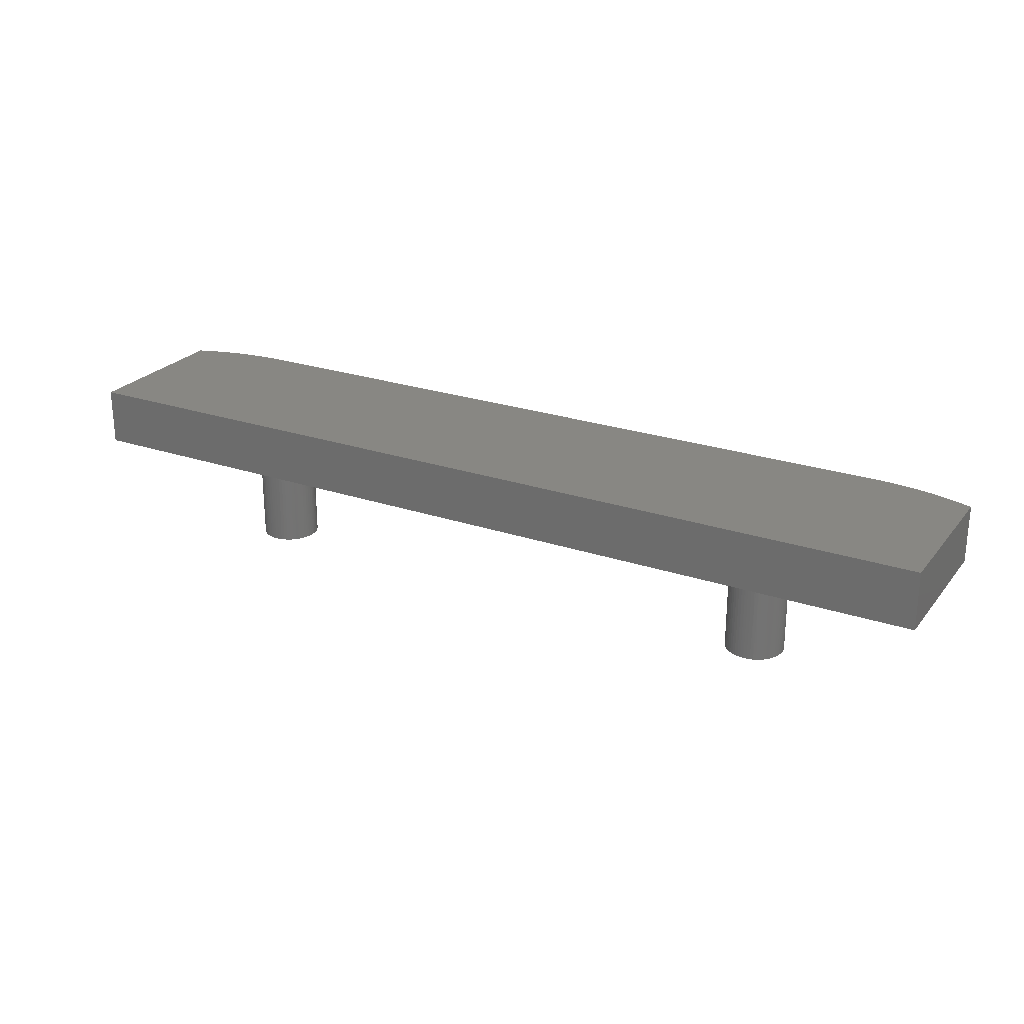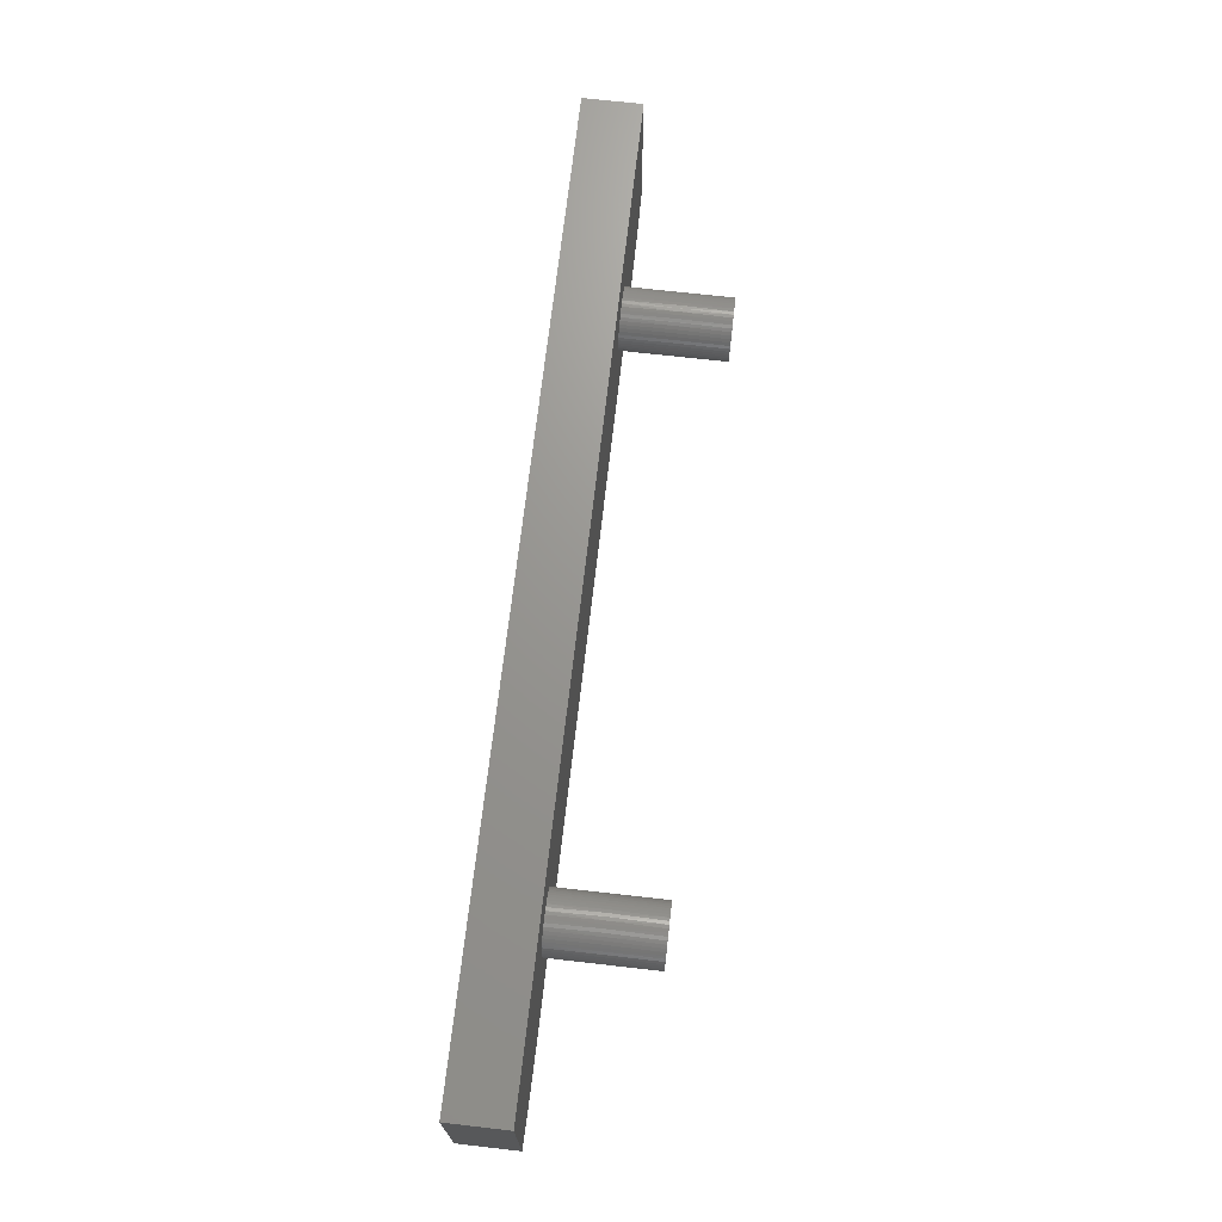
<metadata>
{"format":"stl","ext":"stl","renderer":"f3d","projection":"perspective","resolution":1024,"background":"white","views":[{"elev":24.7,"azim":-151.0,"up":"+Z"},{"elev":70.1,"azim":96.5,"up":"+Y"}]}
</metadata>
<code>
# stl→obj: 386 verts, 768 faces
v 6.098 -12.1 -1.5
v 6.102 -12.04 -1.5
v 6.102 -12.04 -0.5
v 6.098 -11.97 -1.5
v 6.098 -11.97 -0.5
v 6.087 -11.91 -1.5
v 6.087 -11.91 -0.5
v 6.07 -11.85 -1.5
v 6.068 -11.85 -0.5
v 6.045 -11.79 -1.5
v 6.043 -11.79 -0.5
v 6.014 -11.73 -1.5
v 6.011 -11.73 -0.5
v 5.976 -11.68 -1.5
v 5.972 -11.68 -0.5
v 5.933 -11.63 -1.5
v 5.928 -11.63 -0.5
v 5.885 -11.59 -1.5
v 5.878 -11.58 -0.5
v 5.833 -11.55 -1.5
v 5.824 -11.55 -0.5
v 5.776 -11.52 -1.5
v 5.766 -11.52 -0.5
v 5.717 -11.5 -1.5
v 5.705 -11.49 -0.5
v 5.655 -11.48 -1.5
v 5.641 -11.48 -0.5
v 5.591 -11.47 -1.5
v 5.576 -11.47 -0.5
v 5.527 -11.46 -1.5
v 5.51 -11.46 -0.5
v 5.463 -11.47 -1.5
v 5.445 -11.47 -0.5
v 5.399 -11.48 -1.5
v 5.381 -11.48 -0.5
v 5.337 -11.5 -1.5
v 5.318 -11.5 -0.5
v 5.277 -11.52 -1.5
v 5.259 -11.53 -0.5
v 5.221 -11.55 -1.5
v 5.202 -11.56 -0.5
v 5.168 -11.59 -1.5
v 5.15 -11.6 -0.5
v 5.12 -11.63 -1.5
v 5.103 -11.65 -0.5
v 5.077 -11.68 -1.5
v 5.062 -11.7 -0.5
v 5.04 -11.73 -1.5
v 5.026 -11.76 -0.5
v 5.009 -11.79 -1.5
v 4.997 -11.82 -0.5
v 4.984 -11.85 -1.5
v 4.975 -11.88 -0.5
v 4.966 -11.91 -1.5
v 4.96 -11.94 -0.5
v 4.955 -11.97 -1.5
v 4.953 -12.01 -0.5
v 4.952 -12.04 -1.5
v 4.953 -12.07 -0.5
v 4.955 -12.1 -1.5
v 4.96 -12.14 -0.5
v 4.966 -12.17 -1.5
v 4.975 -12.2 -0.5
v 4.984 -12.23 -1.5
v 4.997 -12.26 -0.5
v 5.009 -12.29 -1.5
v 5.026 -12.32 -0.5
v 5.04 -12.35 -1.5
v 5.062 -12.38 -0.5
v 5.077 -12.4 -1.5
v 5.103 -12.43 -0.5
v 5.12 -12.45 -1.5
v 5.15 -12.47 -0.5
v 5.168 -12.49 -1.5
v 5.202 -12.51 -0.5
v 5.221 -12.53 -1.5
v 5.259 -12.55 -0.5
v 5.277 -12.56 -1.5
v 5.318 -12.58 -0.5
v 5.337 -12.58 -1.5
v 5.381 -12.6 -0.5
v 5.399 -12.6 -1.5
v 5.445 -12.61 -0.5
v 5.463 -12.61 -1.5
v 5.51 -12.61 -0.5
v 5.527 -12.61 -1.5
v 5.576 -12.61 -0.5
v 5.591 -12.61 -1.5
v 5.641 -12.6 -0.5
v 5.655 -12.6 -1.5
v 5.705 -12.59 -0.5
v 5.717 -12.58 -1.5
v 5.766 -12.56 -0.5
v 5.776 -12.56 -1.5
v 5.824 -12.53 -0.5
v 5.833 -12.53 -1.5
v 5.878 -12.49 -0.5
v 5.885 -12.49 -1.5
v 5.928 -12.45 -0.5
v 5.933 -12.45 -1.5
v 5.972 -12.4 -0.5
v 5.976 -12.4 -1.5
v 6.011 -12.35 -0.5
v 6.014 -12.35 -1.5
v 6.043 -12.29 -0.5
v 6.045 -12.29 -1.5
v 6.068 -12.23 -0.5
v 6.07 -12.23 -1.5
v 6.087 -12.17 -0.5
v 6.087 -12.17 -1.5
v 6.098 -12.1 -0.5
v 6.098 -11.97 0.5
v 6.102 -12.04 0.5
v 6.098 -12.1 0.5
v 6.087 -12.17 0.5
v 6.07 -12.23 0.5
v 6.045 -12.29 0.5
v 6.014 -12.35 0.5
v 5.976 -12.4 0.5
v 5.933 -12.45 0.5
v 5.885 -12.49 0.5
v 5.833 -12.53 0.5
v 5.776 -12.56 0.5
v 5.717 -12.58 0.5
v 5.655 -12.6 0.5
v 5.591 -12.61 0.5
v 5.527 -12.61 0.5
v 5.463 -12.61 0.5
v 5.399 -12.6 0.5
v 5.337 -12.58 0.5
v 5.277 -12.56 0.5
v 5.221 -12.53 0.5
v 5.168 -12.49 0.5
v 5.12 -12.45 0.5
v 5.077 -12.4 0.5
v 5.04 -12.35 0.5
v 5.009 -12.29 0.5
v 4.984 -12.23 0.5
v 4.966 -12.17 0.5
v 4.955 -12.1 0.5
v 4.952 -12.04 0.5
v 4.955 -11.97 0.5
v 4.966 -11.91 0.5
v 4.984 -11.85 0.5
v 5.009 -11.79 0.5
v 5.04 -11.73 0.5
v 5.077 -11.68 0.5
v 5.12 -11.63 0.5
v 5.168 -11.59 0.5
v 5.221 -11.55 0.5
v 5.277 -11.52 0.5
v 5.337 -11.5 0.5
v 5.399 -11.48 0.5
v 5.463 -11.47 0.5
v 5.527 -11.46 0.5
v 5.591 -11.47 0.5
v 5.655 -11.48 0.5
v 5.717 -11.5 0.5
v 5.776 -11.52 0.5
v 5.833 -11.55 0.5
v 5.885 -11.59 0.5
v 5.933 -11.63 0.5
v 5.976 -11.68 0.5
v 6.014 -11.73 0.5
v 6.045 -11.79 0.5
v 6.07 -11.85 0.5
v 6.087 -11.91 0.5
v -4.955 -12.1 -1.5
v -4.952 -12.04 -1.5
v -4.952 -12.04 -0.5
v -4.955 -11.97 -1.5
v -4.956 -11.97 -0.5
v -4.966 -11.91 -1.5
v -4.967 -11.91 -0.5
v -4.984 -11.85 -1.5
v -4.985 -11.85 -0.5
v -5.009 -11.79 -1.5
v -5.011 -11.79 -0.5
v -5.04 -11.73 -1.5
v -5.043 -11.73 -0.5
v -5.077 -11.68 -1.5
v -5.082 -11.68 -0.5
v -5.12 -11.63 -1.5
v -5.126 -11.63 -0.5
v -5.168 -11.59 -1.5
v -5.176 -11.58 -0.5
v -5.221 -11.55 -1.5
v -5.23 -11.55 -0.5
v -5.277 -11.52 -1.5
v -5.288 -11.52 -0.5
v -5.337 -11.5 -1.5
v -5.349 -11.49 -0.5
v -5.399 -11.48 -1.5
v -5.413 -11.48 -0.5
v -5.463 -11.47 -1.5
v -5.478 -11.47 -0.5
v -5.527 -11.46 -1.5
v -5.543 -11.46 -0.5
v -5.591 -11.47 -1.5
v -5.609 -11.47 -0.5
v -5.655 -11.48 -1.5
v -5.673 -11.48 -0.5
v -5.717 -11.5 -1.5
v -5.735 -11.5 -0.5
v -5.776 -11.52 -1.5
v -5.795 -11.53 -0.5
v -5.833 -11.55 -1.5
v -5.851 -11.56 -0.5
v -5.885 -11.59 -1.5
v -5.903 -11.6 -0.5
v -5.933 -11.63 -1.5
v -5.951 -11.65 -0.5
v -5.976 -11.68 -1.5
v -5.992 -11.7 -0.5
v -6.014 -11.73 -1.5
v -6.028 -11.76 -0.5
v -6.045 -11.79 -1.5
v -6.057 -11.82 -0.5
v -6.07 -11.85 -1.5
v -6.079 -11.88 -0.5
v -6.087 -11.91 -1.5
v -6.093 -11.94 -0.5
v -6.098 -11.97 -1.5
v -6.101 -12.01 -0.5
v -6.102 -12.04 -1.5
v -6.101 -12.07 -0.5
v -6.098 -12.1 -1.5
v -6.093 -12.14 -0.5
v -6.087 -12.17 -1.5
v -6.079 -12.2 -0.5
v -6.07 -12.23 -1.5
v -6.057 -12.26 -0.5
v -6.045 -12.29 -1.5
v -6.028 -12.32 -0.5
v -6.014 -12.35 -1.5
v -5.992 -12.38 -0.5
v -5.976 -12.4 -1.5
v -5.951 -12.43 -0.5
v -5.933 -12.45 -1.5
v -5.903 -12.47 -0.5
v -5.885 -12.49 -1.5
v -5.851 -12.51 -0.5
v -5.833 -12.53 -1.5
v -5.795 -12.55 -0.5
v -5.776 -12.56 -1.5
v -5.735 -12.58 -0.5
v -5.717 -12.58 -1.5
v -5.673 -12.6 -0.5
v -5.655 -12.6 -1.5
v -5.609 -12.61 -0.5
v -5.591 -12.61 -1.5
v -5.543 -12.61 -0.5
v -5.527 -12.61 -1.5
v -5.478 -12.61 -0.5
v -5.463 -12.61 -1.5
v -5.413 -12.6 -0.5
v -5.399 -12.6 -1.5
v -5.349 -12.59 -0.5
v -5.337 -12.58 -1.5
v -5.288 -12.56 -0.5
v -5.277 -12.56 -1.5
v -5.23 -12.53 -0.5
v -5.221 -12.53 -1.5
v -5.176 -12.49 -0.5
v -5.168 -12.49 -1.5
v -5.126 -12.45 -0.5
v -5.12 -12.45 -1.5
v -5.082 -12.4 -0.5
v -5.077 -12.4 -1.5
v -5.043 -12.35 -0.5
v -5.04 -12.35 -1.5
v -5.011 -12.29 -0.5
v -5.009 -12.29 -1.5
v -4.985 -12.23 -0.5
v -4.984 -12.23 -1.5
v -4.967 -12.17 -0.5
v -4.966 -12.17 -1.5
v -4.956 -12.1 -0.5
v -4.955 -11.97 0.5
v -4.952 -12.04 0.5
v -4.955 -12.1 0.5
v -4.966 -12.17 0.5
v -4.984 -12.23 0.5
v -5.009 -12.29 0.5
v -5.04 -12.35 0.5
v -5.077 -12.4 0.5
v -5.12 -12.45 0.5
v -5.168 -12.49 0.5
v -5.221 -12.53 0.5
v -5.277 -12.56 0.5
v -5.337 -12.58 0.5
v -5.399 -12.6 0.5
v -5.463 -12.61 0.5
v -5.527 -12.61 0.5
v -5.591 -12.61 0.5
v -5.655 -12.6 0.5
v -5.717 -12.58 0.5
v -5.776 -12.56 0.5
v -5.833 -12.53 0.5
v -5.885 -12.49 0.5
v -5.933 -12.45 0.5
v -5.976 -12.4 0.5
v -6.014 -12.35 0.5
v -6.045 -12.29 0.5
v -6.07 -12.23 0.5
v -6.087 -12.17 0.5
v -6.098 -12.1 0.5
v -6.102 -12.04 0.5
v -6.098 -11.97 0.5
v -6.087 -11.91 0.5
v -6.07 -11.85 0.5
v -6.045 -11.79 0.5
v -6.014 -11.73 0.5
v -5.976 -11.68 0.5
v -5.933 -11.63 0.5
v -5.885 -11.59 0.5
v -5.833 -11.55 0.5
v -5.776 -11.52 0.5
v -5.717 -11.5 0.5
v -5.655 -11.48 0.5
v -5.591 -11.47 0.5
v -5.527 -11.46 0.5
v -5.463 -11.47 0.5
v -5.399 -11.48 0.5
v -5.337 -11.5 0.5
v -5.277 -11.52 0.5
v -5.221 -11.55 0.5
v -5.168 -11.59 0.5
v -5.12 -11.63 0.5
v -5.077 -11.68 0.5
v -5.04 -11.73 0.5
v -5.009 -11.79 0.5
v -4.984 -11.85 0.5
v -4.966 -11.91 0.5
v 9.027 -10.48 1.625
v -9.027 -10.48 1.625
v 9.027 -13.6 1.625
v -9.027 -13.6 1.625
v 7.213 -13.97 1.625
v -7.399 -13.96 1.625
v -7.213 -13.97 1.625
v -8.852 -13.67 1.625
v -8.676 -13.72 1.625
v -8.497 -13.78 1.625
v -8.317 -13.82 1.625
v -8.136 -13.86 1.625
v -7.953 -13.9 1.625
v -7.769 -13.93 1.625
v -7.584 -13.95 1.625
v -7.027 -13.98 1.625
v 7.027 -13.98 1.625
v 8.852 -13.67 1.625
v 7.399 -13.96 1.625
v 8.676 -13.72 1.625
v 8.497 -13.78 1.625
v 8.317 -13.82 1.625
v 8.136 -13.86 1.625
v 7.953 -13.9 1.625
v 7.769 -13.93 1.625
v 7.584 -13.95 1.625
v 9.027 -10.48 0.5
v 9.027 -13.6 0.5
v 8.852 -13.67 0.5
v 7.027 -13.98 0.5
v 8.676 -13.72 0.5
v 8.497 -13.78 0.5
v -7.027 -13.98 0.5
v -9.027 -10.48 0.5
v -9.027 -13.6 0.5
v -8.852 -13.67 0.5
v -7.213 -13.97 0.5
v -7.399 -13.96 0.5
v -7.584 -13.95 0.5
v -7.769 -13.93 0.5
v -7.953 -13.9 0.5
v -8.136 -13.86 0.5
v -8.317 -13.82 0.5
v -8.497 -13.78 0.5
v -8.676 -13.72 0.5
v 8.317 -13.82 0.5
v 8.136 -13.86 0.5
v 7.953 -13.9 0.5
v 7.769 -13.93 0.5
v 7.584 -13.95 0.5
v 7.399 -13.96 0.5
v 7.213 -13.97 0.5
f 1 2 3
f 3 2 4
f 3 4 5
f 5 4 6
f 5 6 7
f 7 6 8
f 7 8 9
f 9 8 10
f 9 10 11
f 11 10 12
f 11 12 13
f 13 12 14
f 13 14 15
f 15 14 16
f 15 16 17
f 17 16 18
f 17 18 19
f 19 18 20
f 19 20 21
f 21 20 22
f 21 22 23
f 23 22 24
f 23 24 25
f 25 24 26
f 25 26 27
f 27 26 28
f 27 28 29
f 29 28 30
f 29 30 31
f 31 30 32
f 31 32 33
f 33 32 34
f 33 34 35
f 35 34 36
f 35 36 37
f 37 36 38
f 37 38 39
f 39 38 40
f 39 40 41
f 41 40 42
f 41 42 43
f 43 42 44
f 43 44 45
f 45 44 46
f 45 46 47
f 47 46 48
f 47 48 49
f 49 48 50
f 49 50 51
f 51 50 52
f 51 52 53
f 53 52 54
f 53 54 55
f 55 54 56
f 55 56 57
f 57 56 58
f 57 58 59
f 59 58 60
f 59 60 61
f 61 60 62
f 61 62 63
f 63 62 64
f 63 64 65
f 65 64 66
f 65 66 67
f 67 66 68
f 67 68 69
f 69 68 70
f 69 70 71
f 71 70 72
f 71 72 73
f 73 72 74
f 73 74 75
f 75 74 76
f 75 76 77
f 77 76 78
f 77 78 79
f 79 78 80
f 79 80 81
f 81 80 82
f 81 82 83
f 83 82 84
f 83 84 85
f 85 84 86
f 85 86 87
f 87 86 88
f 87 88 89
f 89 88 90
f 89 90 91
f 91 90 92
f 91 92 93
f 93 92 94
f 93 94 95
f 95 94 96
f 95 96 97
f 97 96 98
f 97 98 99
f 99 98 100
f 99 100 101
f 101 100 102
f 101 102 103
f 103 102 104
f 103 104 105
f 105 104 106
f 105 106 107
f 107 106 108
f 107 108 109
f 109 108 110
f 109 110 111
f 111 110 1
f 111 1 3
f 112 113 3
f 3 113 114
f 3 114 111
f 111 114 115
f 111 115 109
f 109 115 116
f 109 116 107
f 107 116 117
f 107 117 105
f 105 117 118
f 105 118 103
f 103 118 119
f 103 119 101
f 101 119 120
f 101 120 99
f 99 120 121
f 99 121 97
f 97 121 122
f 97 122 95
f 95 122 123
f 95 123 93
f 93 123 124
f 93 124 91
f 91 124 125
f 91 125 89
f 89 125 126
f 89 126 87
f 87 126 127
f 87 127 85
f 85 127 128
f 85 128 83
f 83 128 129
f 83 129 81
f 81 129 130
f 81 130 79
f 79 130 131
f 79 131 77
f 77 131 132
f 77 132 75
f 75 132 133
f 75 133 73
f 73 133 134
f 73 134 71
f 71 134 135
f 71 135 69
f 69 135 136
f 69 136 67
f 67 136 137
f 67 137 65
f 65 137 138
f 65 138 63
f 63 138 139
f 63 139 61
f 61 139 140
f 61 140 59
f 59 140 141
f 59 141 57
f 57 141 142
f 57 142 55
f 55 142 143
f 55 143 53
f 53 143 144
f 53 144 51
f 51 144 145
f 51 145 49
f 49 145 146
f 49 146 47
f 47 146 147
f 47 147 45
f 45 147 148
f 45 148 43
f 43 148 149
f 43 149 41
f 41 149 150
f 41 150 39
f 39 150 151
f 39 151 37
f 37 151 152
f 37 152 35
f 35 152 153
f 35 153 33
f 33 153 154
f 33 154 31
f 31 154 155
f 31 155 29
f 29 155 156
f 29 156 27
f 27 156 157
f 27 157 25
f 25 157 158
f 25 158 23
f 23 158 159
f 23 159 21
f 21 159 160
f 21 160 19
f 19 160 161
f 19 161 17
f 17 161 162
f 17 162 15
f 15 162 163
f 15 163 13
f 13 163 164
f 13 164 11
f 11 164 165
f 11 165 9
f 9 165 166
f 9 166 7
f 7 166 167
f 7 167 5
f 5 167 112
f 5 112 3
f 1 60 2
f 2 60 58
f 2 58 4
f 4 58 56
f 4 56 6
f 6 56 54
f 6 54 8
f 8 54 52
f 8 52 10
f 10 52 50
f 10 50 12
f 12 50 48
f 12 48 14
f 14 48 46
f 14 46 16
f 16 46 44
f 16 44 18
f 18 44 42
f 18 42 20
f 20 42 40
f 20 40 22
f 22 40 38
f 22 38 24
f 24 38 36
f 24 36 26
f 26 36 34
f 26 34 28
f 28 34 32
f 28 32 30
f 60 1 62
f 62 1 110
f 62 110 64
f 64 110 108
f 64 108 66
f 66 108 106
f 66 106 68
f 68 106 104
f 68 104 70
f 70 104 102
f 70 102 72
f 72 102 100
f 72 100 74
f 74 100 98
f 74 98 76
f 76 98 96
f 76 96 78
f 78 96 94
f 78 94 80
f 80 94 92
f 80 92 82
f 82 92 90
f 82 90 84
f 84 90 88
f 84 88 86
f 168 169 170
f 170 169 171
f 170 171 172
f 172 171 173
f 172 173 174
f 174 173 175
f 174 175 176
f 176 175 177
f 176 177 178
f 178 177 179
f 178 179 180
f 180 179 181
f 180 181 182
f 182 181 183
f 182 183 184
f 184 183 185
f 184 185 186
f 186 185 187
f 186 187 188
f 188 187 189
f 188 189 190
f 190 189 191
f 190 191 192
f 192 191 193
f 192 193 194
f 194 193 195
f 194 195 196
f 196 195 197
f 196 197 198
f 198 197 199
f 198 199 200
f 200 199 201
f 200 201 202
f 202 201 203
f 202 203 204
f 204 203 205
f 204 205 206
f 206 205 207
f 206 207 208
f 208 207 209
f 208 209 210
f 210 209 211
f 210 211 212
f 212 211 213
f 212 213 214
f 214 213 215
f 214 215 216
f 216 215 217
f 216 217 218
f 218 217 219
f 218 219 220
f 220 219 221
f 220 221 222
f 222 221 223
f 222 223 224
f 224 223 225
f 224 225 226
f 226 225 227
f 226 227 228
f 228 227 229
f 228 229 230
f 230 229 231
f 230 231 232
f 232 231 233
f 232 233 234
f 234 233 235
f 234 235 236
f 236 235 237
f 236 237 238
f 238 237 239
f 238 239 240
f 240 239 241
f 240 241 242
f 242 241 243
f 242 243 244
f 244 243 245
f 244 245 246
f 246 245 247
f 246 247 248
f 248 247 249
f 248 249 250
f 250 249 251
f 250 251 252
f 252 251 253
f 252 253 254
f 254 253 255
f 254 255 256
f 256 255 257
f 256 257 258
f 258 257 259
f 258 259 260
f 260 259 261
f 260 261 262
f 262 261 263
f 262 263 264
f 264 263 265
f 264 265 266
f 266 265 267
f 266 267 268
f 268 267 269
f 268 269 270
f 270 269 271
f 270 271 272
f 272 271 273
f 272 273 274
f 274 273 275
f 274 275 276
f 276 275 277
f 276 277 278
f 278 277 168
f 278 168 170
f 279 280 170
f 170 280 281
f 170 281 278
f 278 281 282
f 278 282 276
f 276 282 283
f 276 283 274
f 274 283 284
f 274 284 272
f 272 284 285
f 272 285 270
f 270 285 286
f 270 286 268
f 268 286 287
f 268 287 266
f 266 287 288
f 266 288 264
f 264 288 289
f 264 289 262
f 262 289 290
f 262 290 260
f 260 290 291
f 260 291 258
f 258 291 292
f 258 292 256
f 256 292 293
f 256 293 254
f 254 293 294
f 254 294 252
f 252 294 295
f 252 295 250
f 250 295 296
f 250 296 248
f 248 296 297
f 248 297 246
f 246 297 298
f 246 298 244
f 244 298 299
f 244 299 242
f 242 299 300
f 242 300 240
f 240 300 301
f 240 301 238
f 238 301 302
f 238 302 236
f 236 302 303
f 236 303 234
f 234 303 304
f 234 304 232
f 232 304 305
f 232 305 230
f 230 305 306
f 230 306 228
f 228 306 307
f 228 307 226
f 226 307 308
f 226 308 224
f 224 308 309
f 224 309 222
f 222 309 310
f 222 310 220
f 220 310 311
f 220 311 218
f 218 311 312
f 218 312 216
f 216 312 313
f 216 313 214
f 214 313 314
f 214 314 212
f 212 314 315
f 212 315 210
f 210 315 316
f 210 316 208
f 208 316 317
f 208 317 206
f 206 317 318
f 206 318 204
f 204 318 319
f 204 319 202
f 202 319 320
f 202 320 200
f 200 320 321
f 200 321 198
f 198 321 322
f 198 322 196
f 196 322 323
f 196 323 194
f 194 323 324
f 194 324 192
f 192 324 325
f 192 325 190
f 190 325 326
f 190 326 188
f 188 326 327
f 188 327 186
f 186 327 328
f 186 328 184
f 184 328 329
f 184 329 182
f 182 329 330
f 182 330 180
f 180 330 331
f 180 331 178
f 178 331 332
f 178 332 176
f 176 332 333
f 176 333 174
f 174 333 334
f 174 334 172
f 172 334 279
f 172 279 170
f 168 227 169
f 169 227 225
f 169 225 171
f 171 225 223
f 171 223 173
f 173 223 221
f 173 221 175
f 175 221 219
f 175 219 177
f 177 219 217
f 177 217 179
f 179 217 215
f 179 215 181
f 181 215 213
f 181 213 183
f 183 213 211
f 183 211 185
f 185 211 209
f 185 209 187
f 187 209 207
f 187 207 189
f 189 207 205
f 189 205 191
f 191 205 203
f 191 203 193
f 193 203 201
f 193 201 195
f 195 201 199
f 195 199 197
f 227 168 229
f 229 168 277
f 229 277 231
f 231 277 275
f 231 275 233
f 233 275 273
f 233 273 235
f 235 273 271
f 235 271 237
f 237 271 269
f 237 269 239
f 239 269 267
f 239 267 241
f 241 267 265
f 241 265 243
f 243 265 263
f 243 263 245
f 245 263 261
f 245 261 247
f 247 261 259
f 247 259 249
f 249 259 257
f 249 257 251
f 251 257 255
f 251 255 253
f 335 336 337
f 337 336 338
f 337 338 339
f 339 338 340
f 339 340 341
f 338 342 340
f 340 342 343
f 340 343 344
f 344 345 340
f 340 345 346
f 340 346 347
f 347 348 340
f 340 348 349
f 350 351 341
f 341 351 339
f 337 339 352
f 352 339 353
f 352 353 354
f 354 353 355
f 355 353 356
f 356 353 357
f 357 353 358
f 358 353 359
f 359 353 360
f 112 361 113
f 113 361 362
f 113 362 114
f 114 362 115
f 115 362 116
f 116 362 117
f 117 362 118
f 118 362 119
f 119 362 120
f 120 362 121
f 121 362 122
f 122 362 123
f 123 362 124
f 124 362 125
f 125 362 126
f 126 362 127
f 127 362 363
f 127 363 364
f 364 363 365
f 364 365 366
f 112 167 361
f 361 167 166
f 361 166 165
f 165 164 361
f 361 164 163
f 361 163 162
f 162 161 361
f 361 161 160
f 361 160 159
f 159 158 361
f 361 158 157
f 361 157 156
f 156 155 361
f 361 155 154
f 361 154 323
f 323 154 324
f 324 154 153
f 324 153 325
f 325 153 152
f 325 152 326
f 326 152 151
f 326 151 327
f 327 151 150
f 327 150 328
f 328 150 149
f 328 149 329
f 329 149 148
f 329 148 330
f 330 148 147
f 330 147 331
f 331 147 146
f 331 146 332
f 332 146 145
f 332 145 333
f 333 145 144
f 333 144 334
f 334 144 143
f 334 143 279
f 279 143 142
f 279 142 280
f 280 142 141
f 280 141 281
f 281 141 140
f 281 140 282
f 282 140 139
f 282 139 283
f 283 139 138
f 283 138 284
f 284 138 137
f 284 137 285
f 285 137 136
f 285 136 286
f 286 136 135
f 286 135 287
f 287 135 134
f 287 134 288
f 288 134 133
f 288 133 289
f 289 133 132
f 289 132 290
f 290 132 131
f 290 131 291
f 291 131 130
f 291 130 292
f 292 130 129
f 292 129 367
f 367 129 364
f 364 129 128
f 364 128 127
f 361 323 368
f 368 323 322
f 368 322 321
f 321 320 368
f 368 320 319
f 368 319 318
f 318 317 368
f 368 317 316
f 368 316 315
f 315 314 368
f 368 314 313
f 368 313 312
f 312 311 368
f 368 311 310
f 368 310 309
f 309 308 368
f 368 308 369
f 369 308 307
f 369 307 306
f 306 305 369
f 369 305 304
f 369 304 303
f 303 302 369
f 369 302 301
f 369 301 300
f 300 299 369
f 369 299 298
f 369 298 297
f 297 296 369
f 369 296 295
f 369 295 294
f 293 367 294
f 294 367 370
f 294 370 369
f 293 292 367
f 371 372 367
f 367 372 373
f 367 373 374
f 374 375 367
f 367 375 376
f 367 376 377
f 377 378 367
f 367 378 379
f 367 379 370
f 366 380 364
f 364 380 381
f 364 381 382
f 382 383 364
f 364 383 384
f 364 384 385
f 385 386 364
f 368 369 336
f 336 369 338
f 335 337 361
f 361 337 362
f 351 364 339
f 339 364 386
f 339 386 385
f 339 385 353
f 353 385 384
f 353 384 360
f 360 384 383
f 360 383 359
f 359 383 382
f 359 382 358
f 358 382 381
f 358 381 357
f 357 381 380
f 357 380 356
f 356 380 366
f 356 366 355
f 355 366 365
f 355 365 354
f 354 365 363
f 354 363 352
f 352 363 337
f 337 363 362
f 361 368 335
f 335 368 336
f 338 369 342
f 342 369 370
f 342 370 379
f 342 379 343
f 343 379 378
f 343 378 344
f 344 378 377
f 344 377 345
f 345 377 376
f 345 376 346
f 346 376 375
f 346 375 347
f 347 375 374
f 347 374 348
f 348 374 373
f 348 373 349
f 349 373 372
f 349 372 340
f 340 372 371
f 340 371 341
f 341 371 350
f 350 371 367
f 367 364 350
f 350 364 351

</code>
